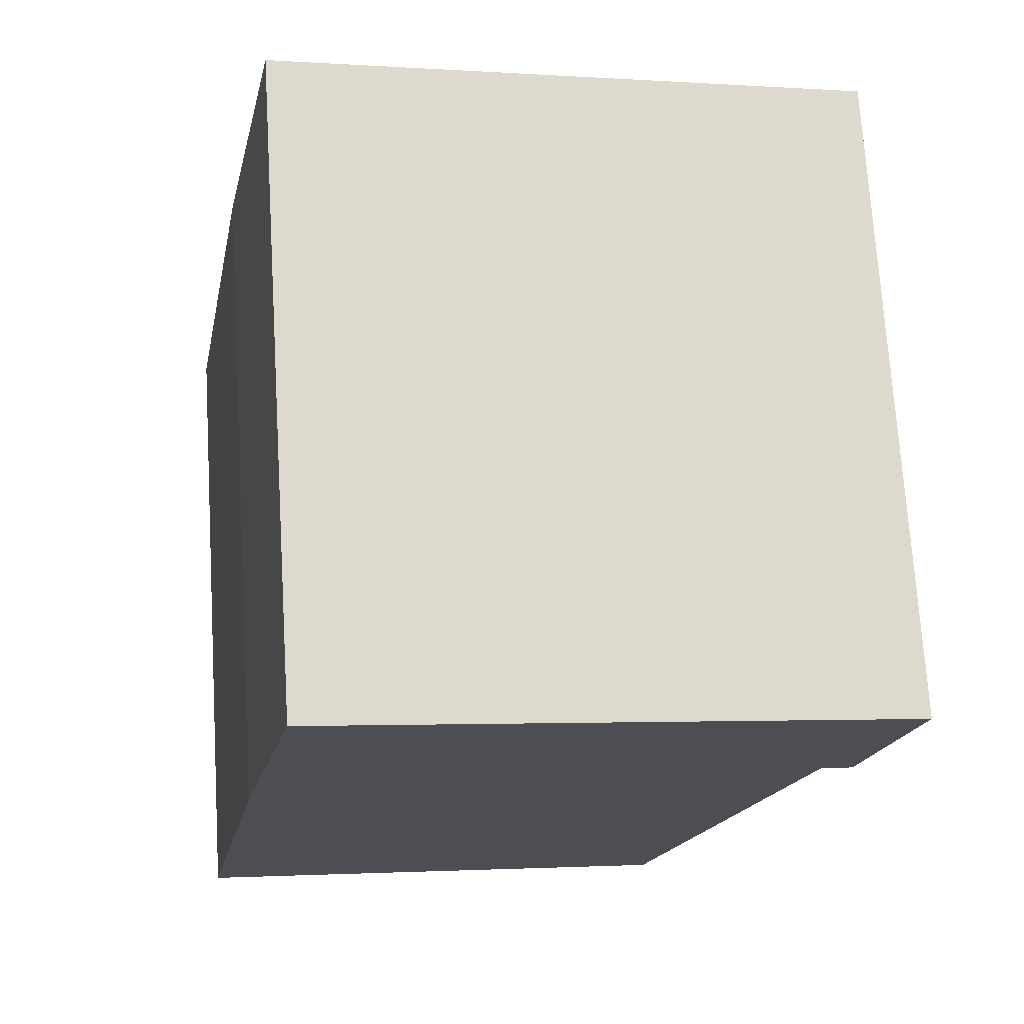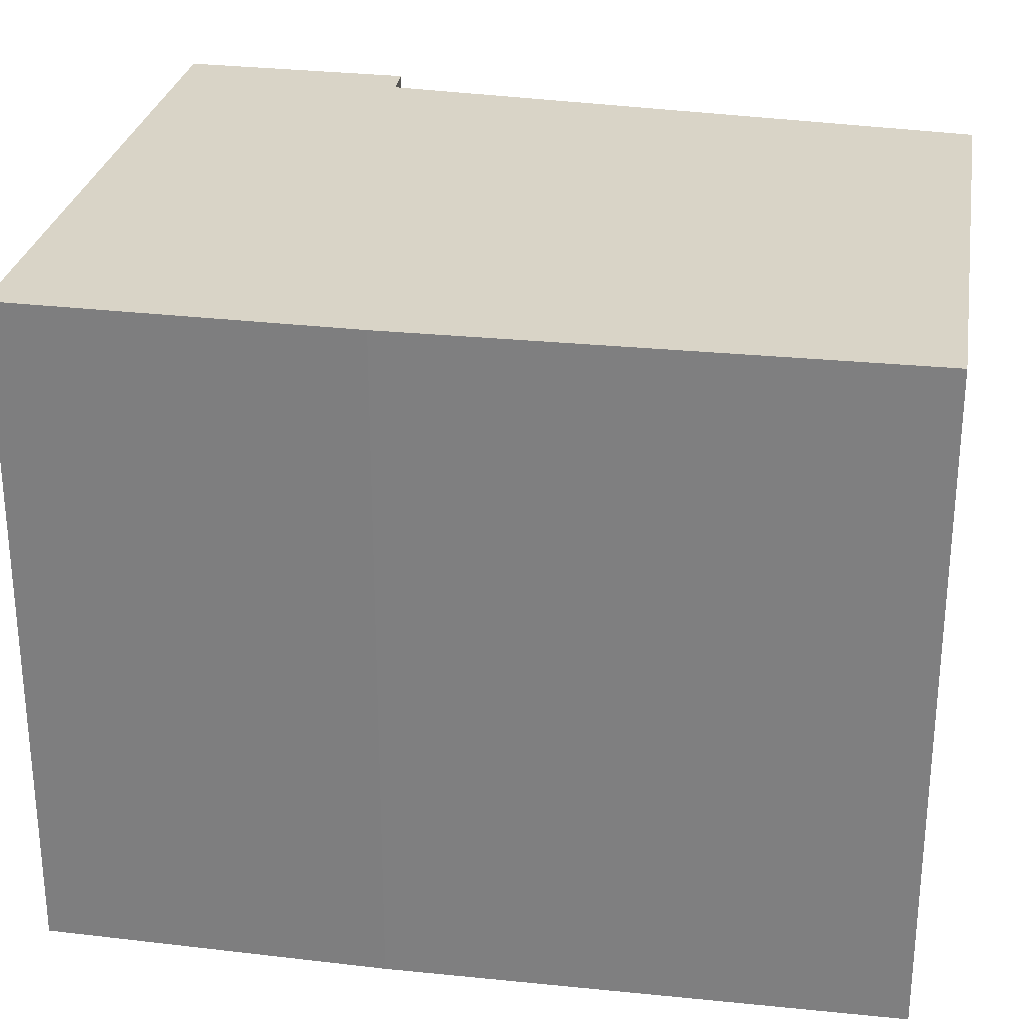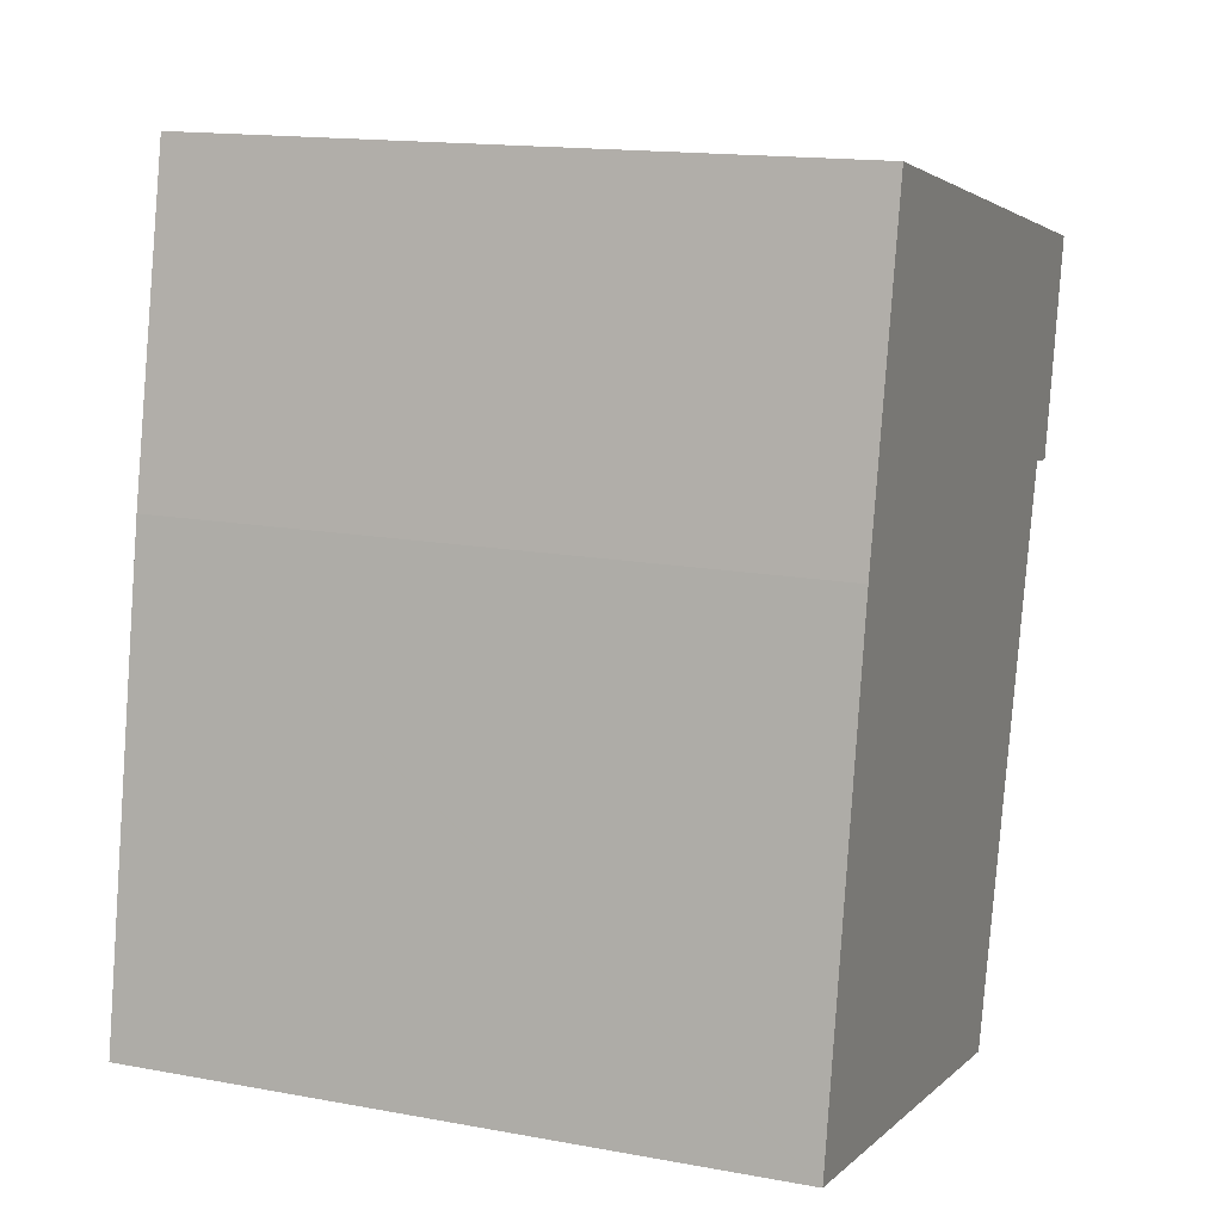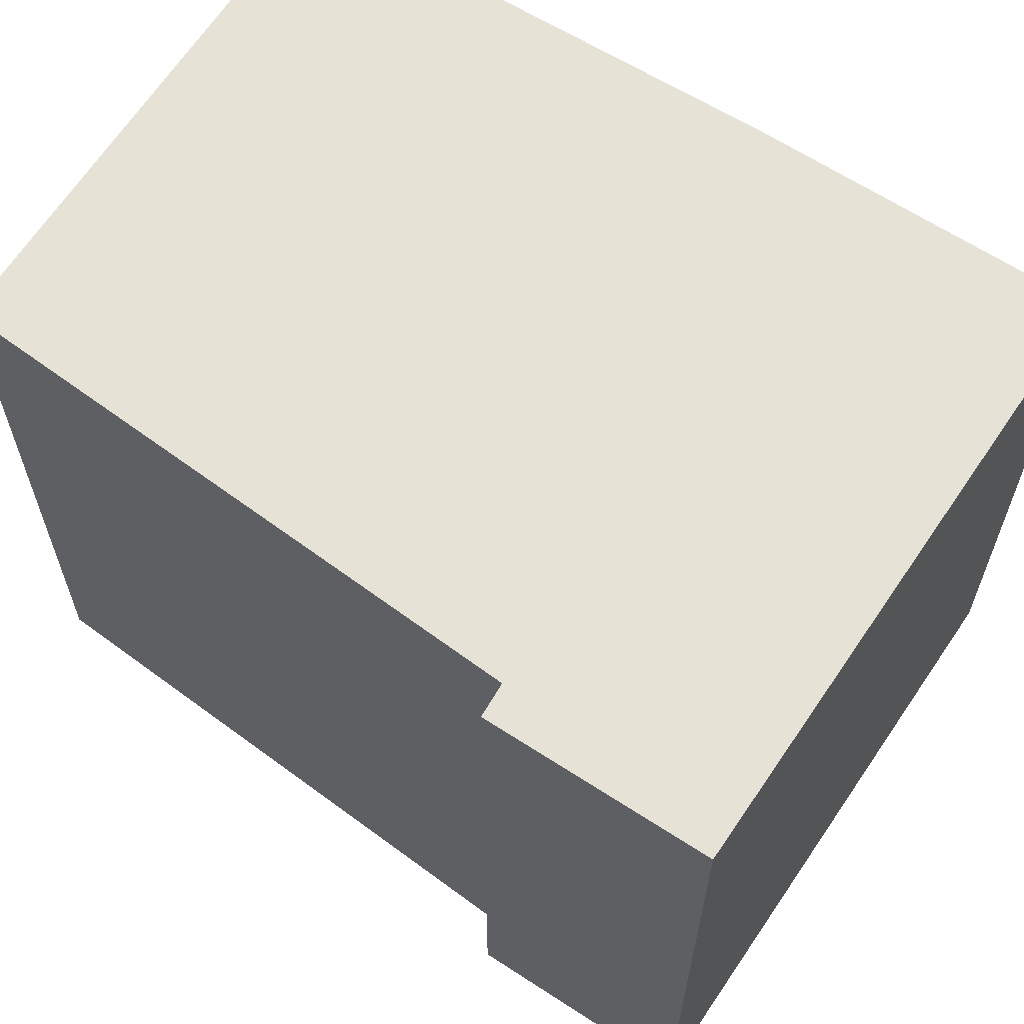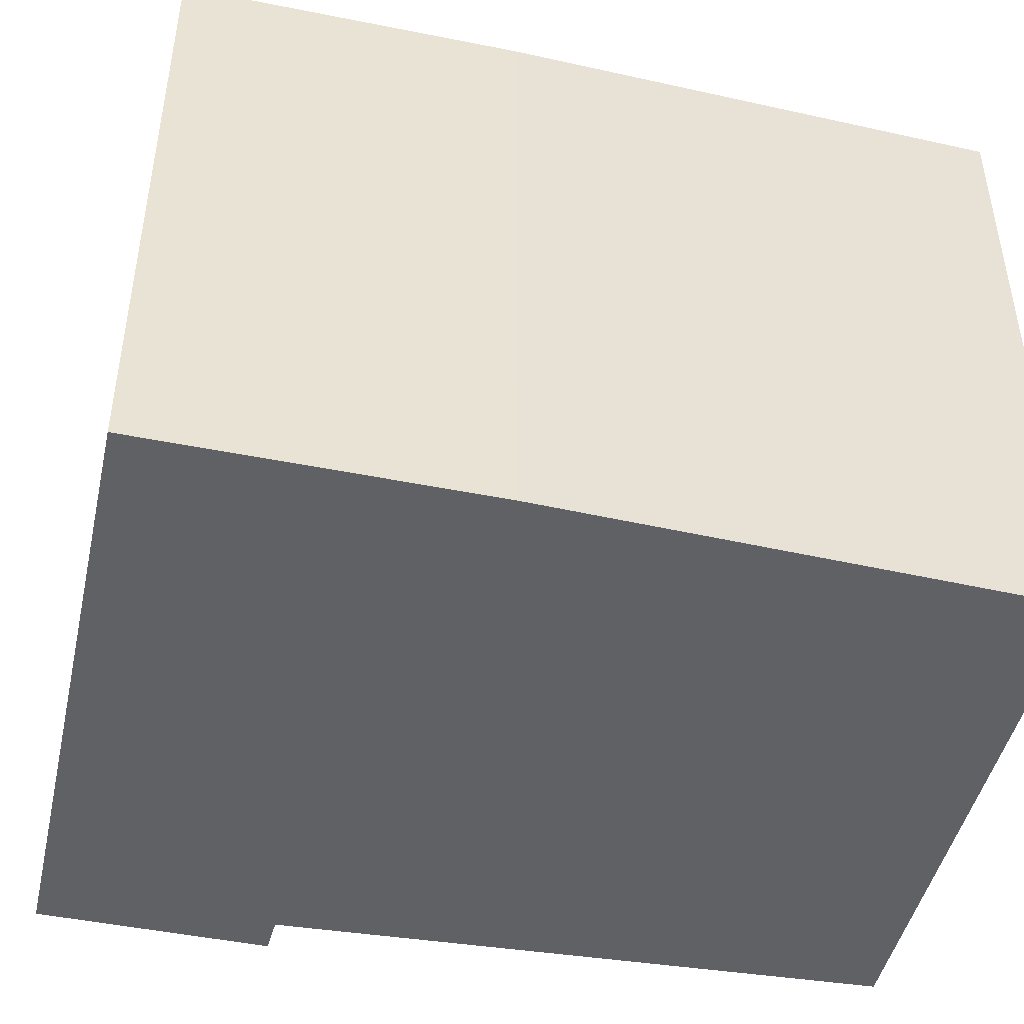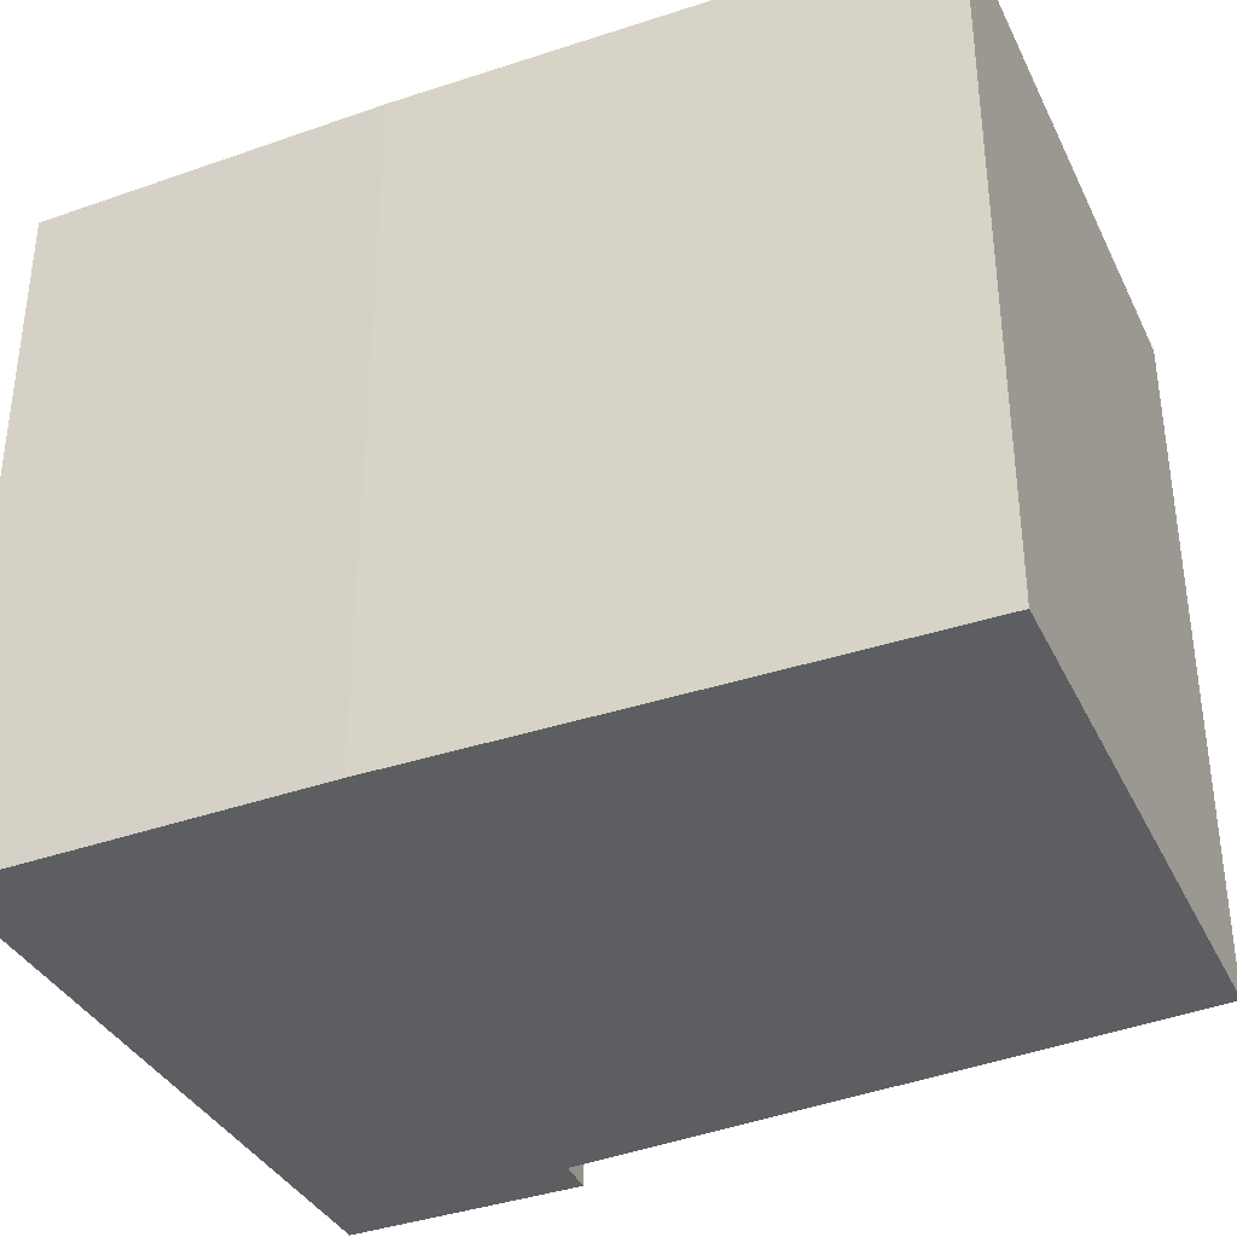
<metadata>
{"format":"obj","ext":"obj","renderer":"f3d","projection":"perspective","resolution":1024,"background":"white","views":[{"elev":72.3,"azim":176.5,"up":"+Z"},{"elev":28.7,"azim":88.2,"up":"+Y"},{"elev":15.3,"azim":111.4,"up":"+Z"},{"elev":63.9,"azim":-68.5,"up":"+Y"},{"elev":-47.5,"azim":65.3,"up":"+Y"},{"elev":-37.3,"azim":102.5,"up":"+Y"}]}
</metadata>
<code>
v  0 6.401 3.919e-16
v  0.741 6.401 -2.039
v  0.438 6.401 -2.086
v  0.762 6.401 -2.036
v  3.035 6.401 -7.315
v  2.248 6.401 -7.466
v  6.006 6.401 -6.746
v  0.328 6.401 0.073
v  5.777 6.401 1.286
v  6.934 6.401 -6.568
v  7.3 6.401 -6.498
v  7.298 6.401 -6.487
v  6.441 6.401 -1.847
v  0 0 0
v  5.777 -7.874e-17 1.286
v  0.328 -4.47e-18 0.073
v  6.441 1.131e-16 -1.847
v  7.3 3.979e-16 -6.498
v  7.298 3.972e-16 -6.487
v  6.934 4.022e-16 -6.568
v  3.035 4.479e-16 -7.315
v  2.248 4.572e-16 -7.466
v  6.006 4.131e-16 -6.746
v  0.762 1.247e-16 -2.036
v  0.438 1.277e-16 -2.086
v  0.741 1.249e-16 -2.039
g defaultobject
f 1 2 3
f 2 1 4
f 4 5 6
f 5 4 7
f 7 4 1
f 7 1 8
f 7 8 9
f 7 9 10
f 10 9 11
f 11 9 12
f 12 9 13
f 14 8 1
f 8 14 9
f 9 14 15
f 15 14 16
f 15 13 9
f 13 15 17
f 17 12 13
f 12 17 11
f 11 17 18
f 18 17 19
f 18 10 11
f 10 18 7
f 7 18 5
f 5 18 6
f 6 18 20
f 6 20 21
f 6 21 22
f 21 20 23
f 24 2 4
f 2 24 3
f 3 24 25
f 25 24 26
f 22 4 6
f 4 22 24
f 25 1 3
f 1 25 14
f 19 20 18
f 20 19 17
f 20 17 23
f 23 17 15
f 23 15 16
f 23 16 21
f 21 16 22
f 22 16 24
f 24 16 26
f 26 16 25
f 25 16 14

</code>
